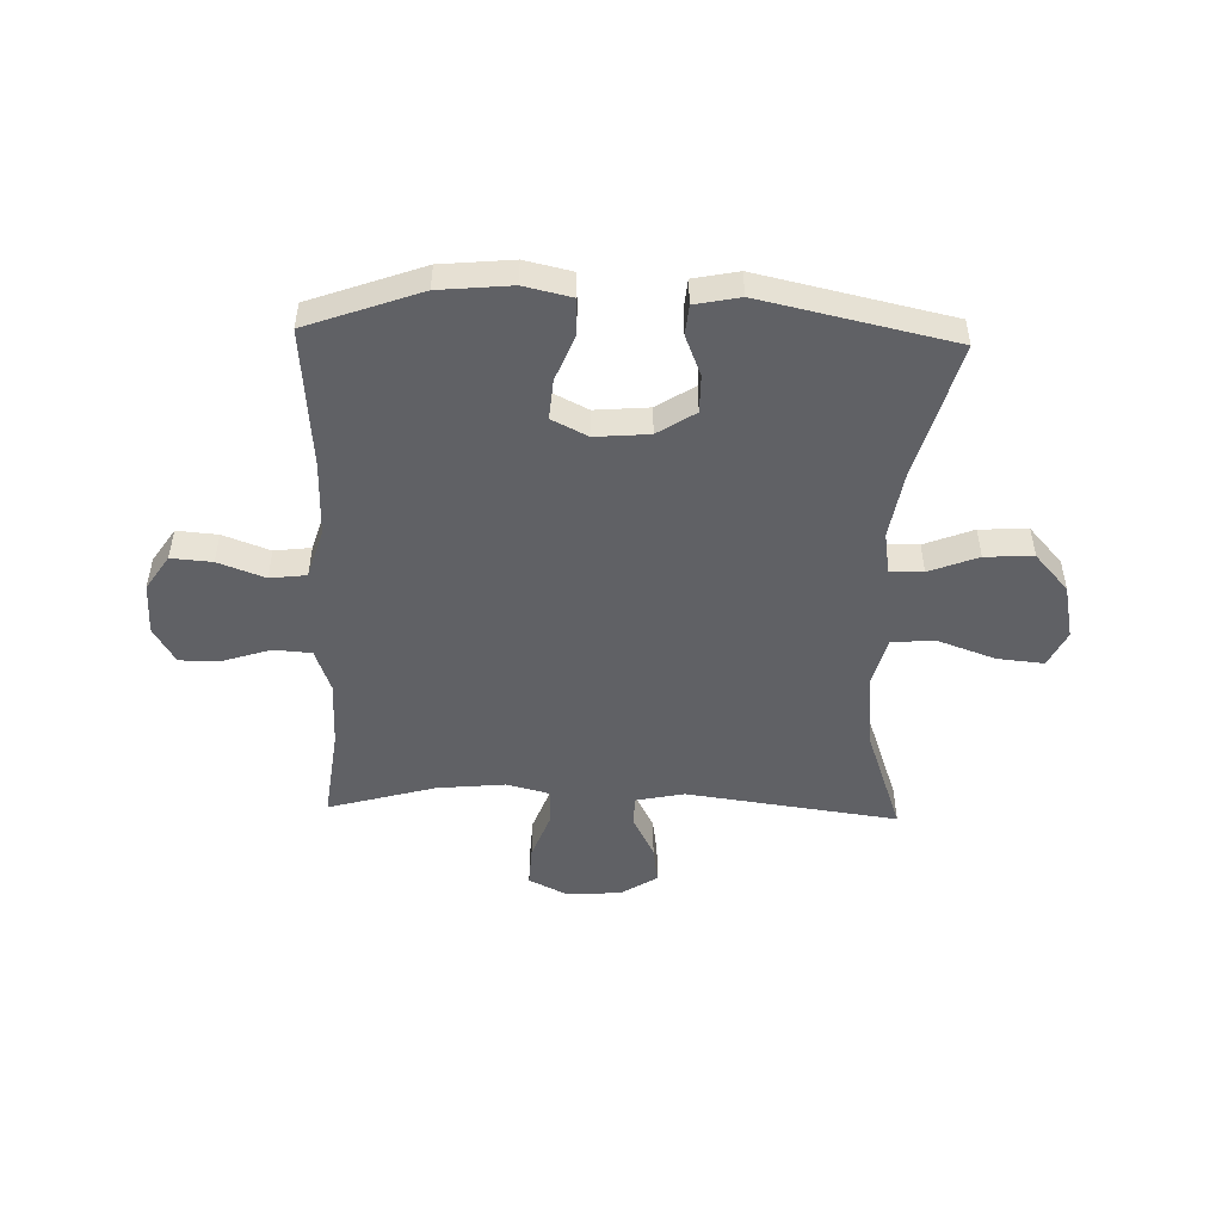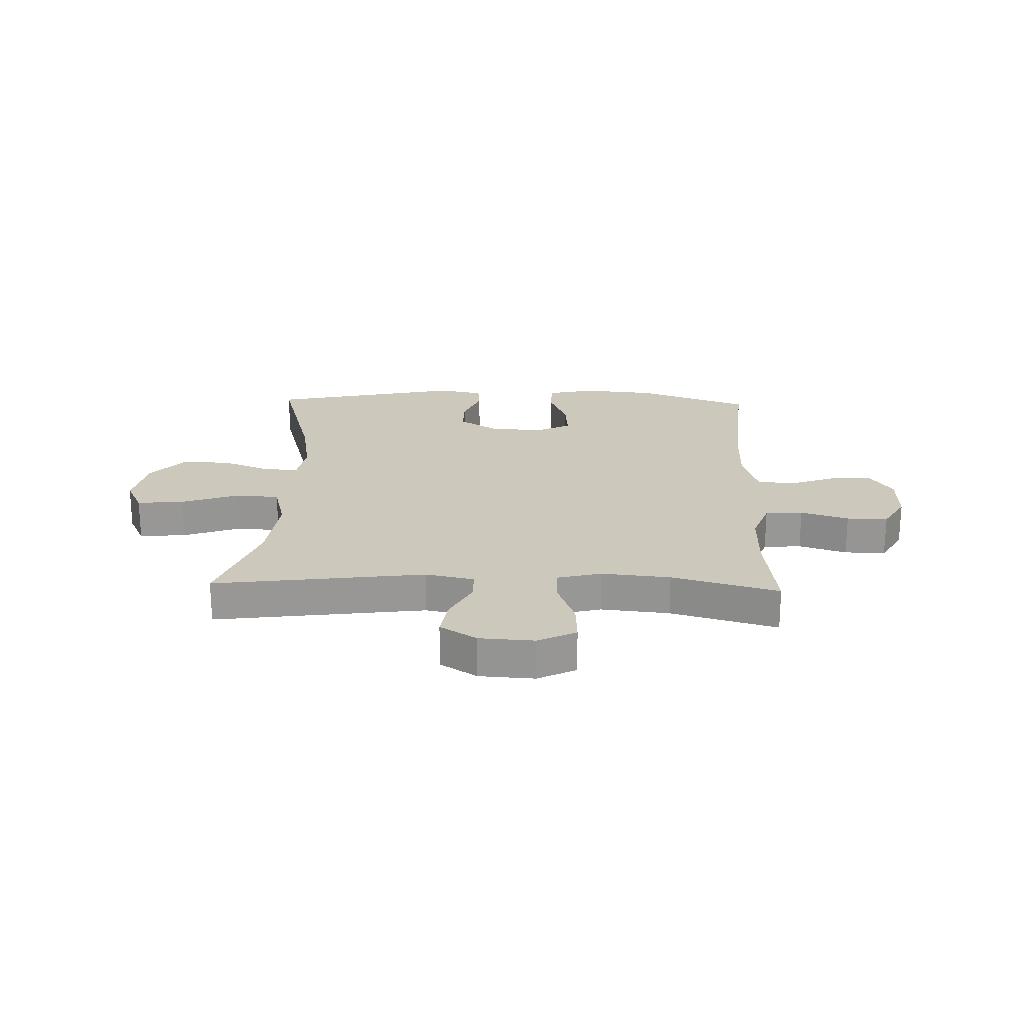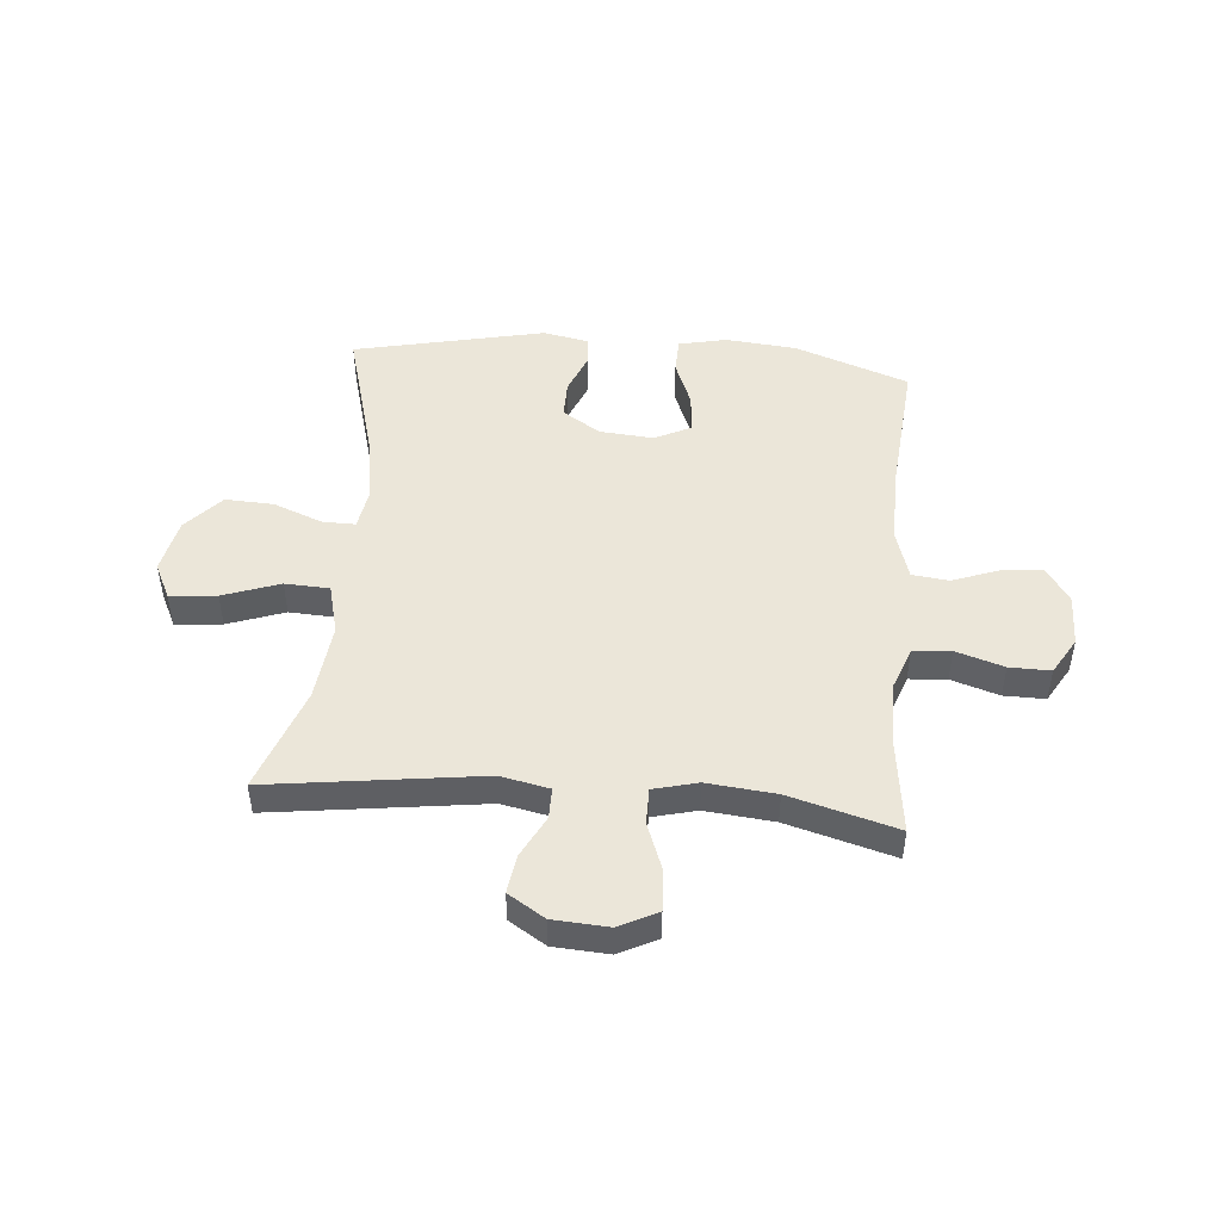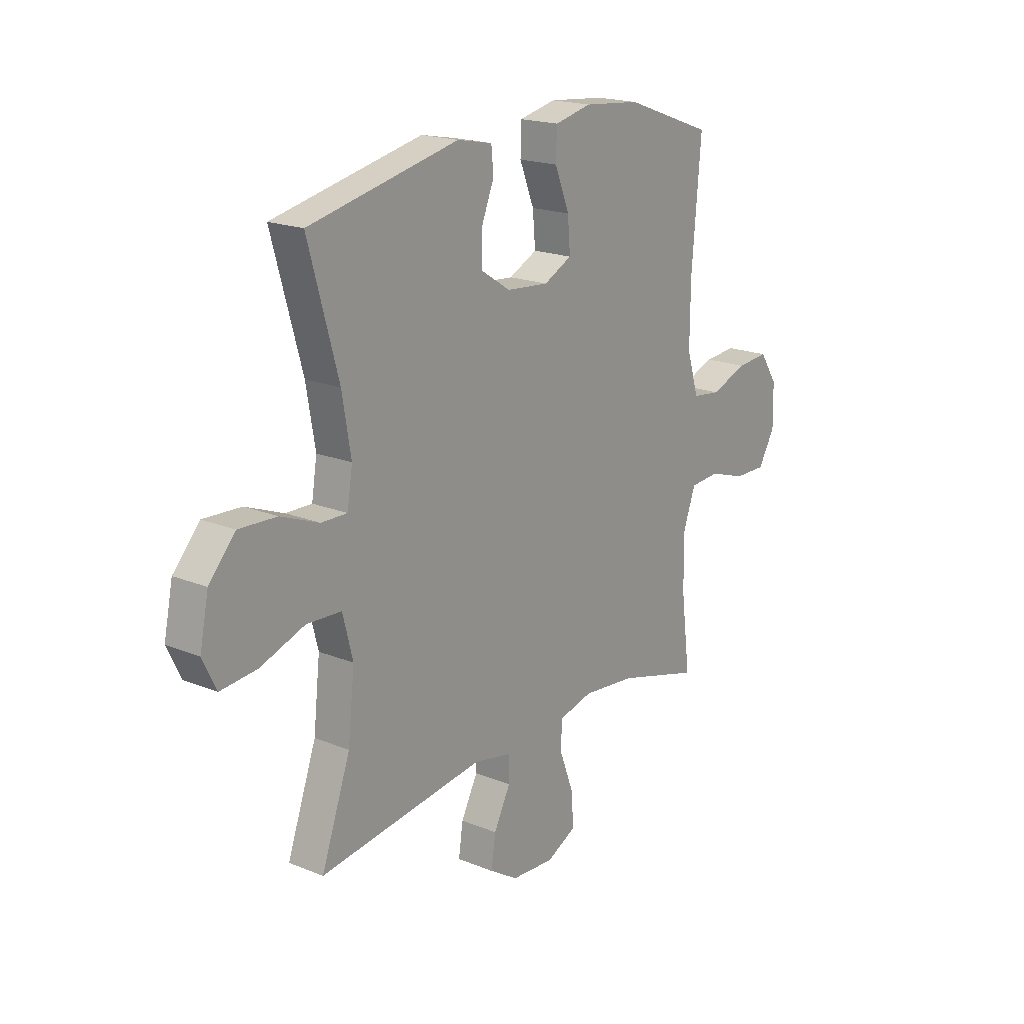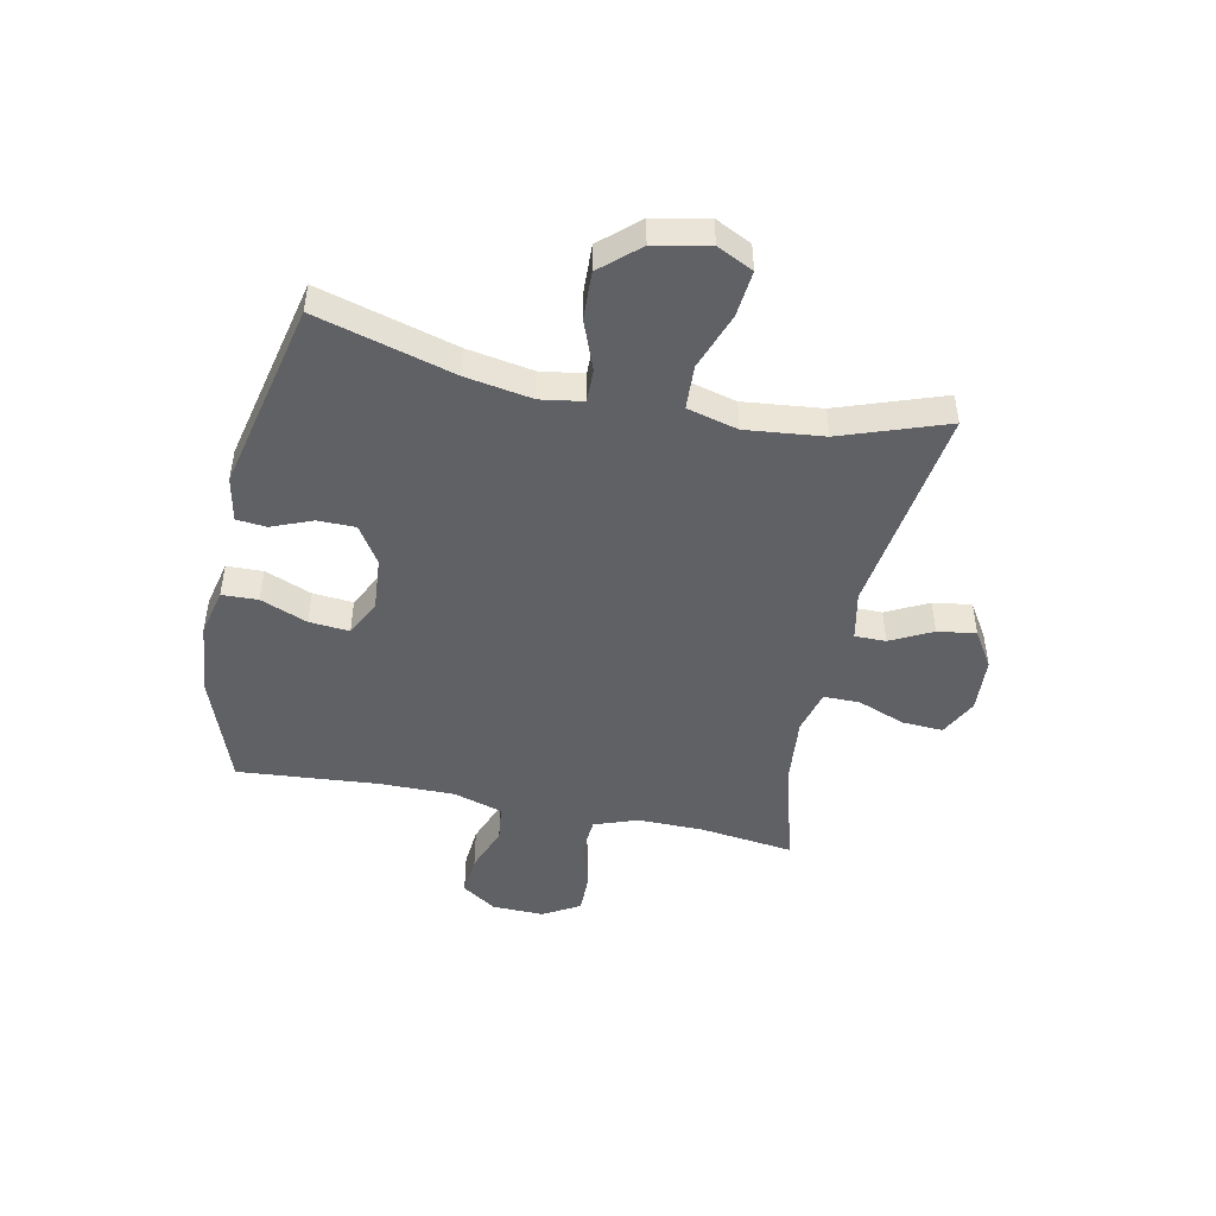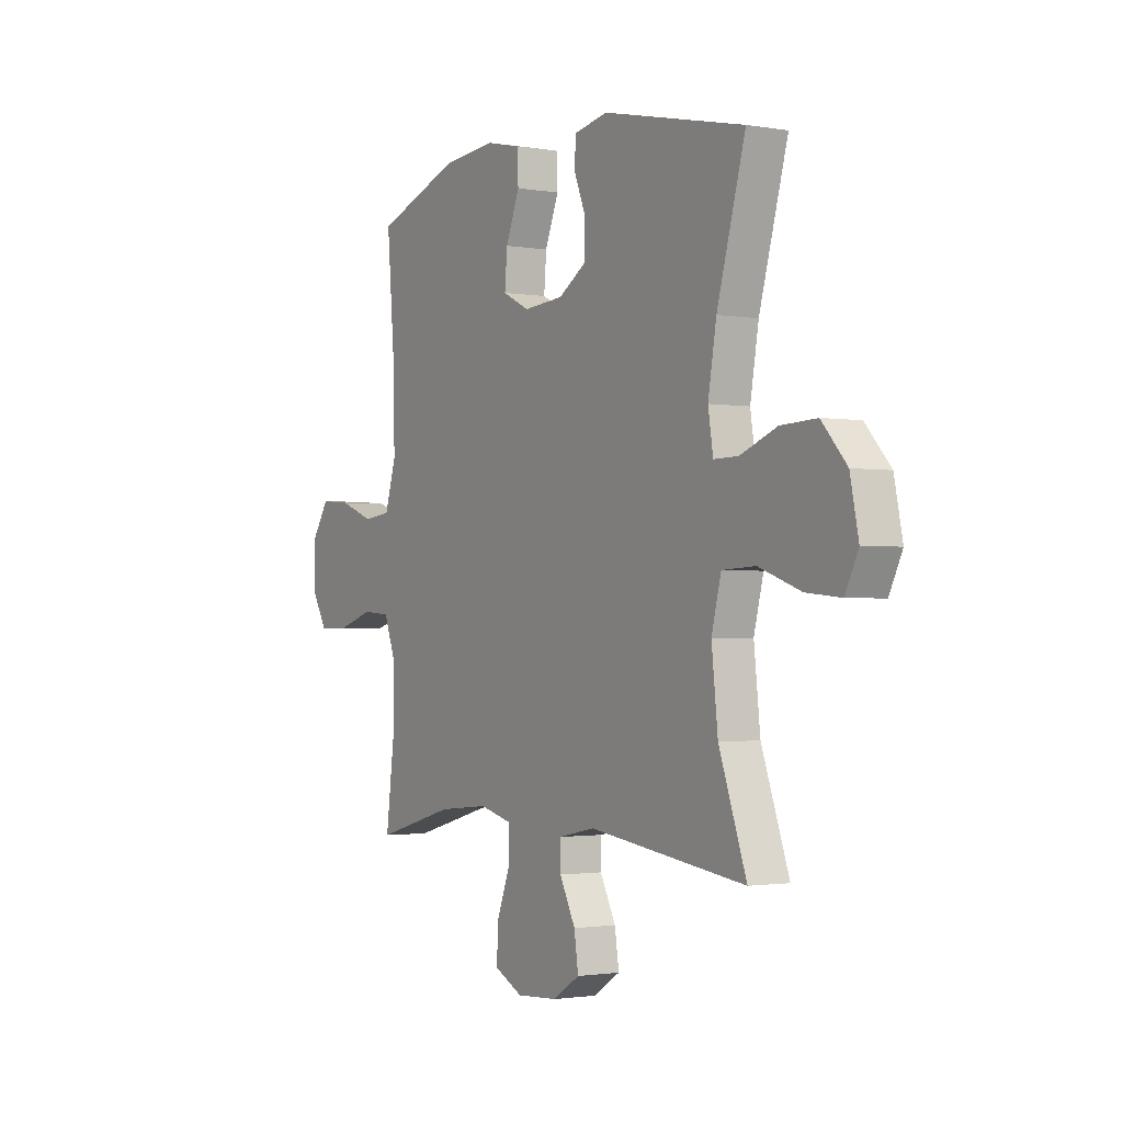
<metadata>
{"format":"obj","ext":"obj","renderer":"f3d","projection":"perspective","resolution":1024,"background":"white","views":[{"elev":-49.4,"azim":-1.7,"up":"+Y"},{"elev":22.1,"azim":-178.1,"up":"+Y"},{"elev":47.8,"azim":-175.0,"up":"+Y"},{"elev":19.0,"azim":127.6,"up":"+Z"},{"elev":-47.2,"azim":78.1,"up":"+Y"},{"elev":-1.6,"azim":58.1,"up":"+Z"}]}
</metadata>
<code>
v -0.5 0.07 -0.5
v -0.479 0.07 -0.334
v -0.478 0.07 -0.216
v -0.506 0.07 -0.139
v -0.573 0.07 -0.134
v -0.658 0.07 -0.161
v -0.731 0.07 -0.162
v -0.769 0.07 -0.097
v -0.767 0.07 -0.005
v -0.726 0.07 0.057
v -0.653 0.07 0.051
v -0.57 0.07 0.02
v -0.505 0.07 0.028
v -0.478 0.07 0.116
v -0.479 0.07 0.249
v -0.5 0.07 0.5
v -0.298 0.07 0.573
v -0.17 0.07 0.585
v -0.086 0.07 0.566
v -0.084 0.07 0.502
v -0.117 0.07 0.419
v -0.123 0.07 0.348
v -0.059 0.07 0.316
v 0.037 0.07 0.324
v 0.104 0.07 0.367
v 0.104 0.07 0.434
v 0.075 0.07 0.506
v 0.08 0.07 0.559
v 0.16 0.07 0.575
v 0.5 0.07 0.5
v 0.432 0.07 0.256
v 0.412 0.07 0.138
v 0.424 0.07 0.063
v 0.483 0.07 0.064
v 0.57 0.07 0.098
v 0.656 0.07 0.102
v 0.716 0.07 0.035
v 0.736 0.07 -0.062
v 0.705 0.07 -0.126
v 0.622 0.07 -0.118
v 0.521 0.07 -0.082
v 0.442 0.07 -0.086
v 0.419 0.07 -0.176
v 0.434 0.07 -0.314
v 0.5 0.07 -0.5
v 0.124 0.07 -0.449
v 0.037 0.07 -0.467
v 0.037 0.07 -0.522
v 0.075 0.07 -0.596
v 0.085 0.07 -0.664
v 0.02 0.07 -0.705
v -0.078 0.07 -0.711
v -0.146 0.07 -0.677
v -0.142 0.07 -0.604
v -0.11 0.07 -0.519
v -0.11 0.07 -0.455
v -0.188 0.07 -0.435
v -0.31 0.07 -0.447
v -0.5 0 -0.5
v -0.479 0 -0.334
v -0.478 0 -0.216
v -0.506 0 -0.139
v -0.573 0 -0.134
v -0.658 0 -0.161
v -0.731 0 -0.162
v -0.769 0 -0.097
v -0.767 0 -0.005
v -0.726 0 0.057
v -0.653 0 0.051
v -0.57 0 0.02
v -0.505 0 0.028
v -0.478 0 0.116
v -0.479 0 0.249
v -0.5 0 0.5
v -0.298 0 0.573
v -0.17 0 0.585
v -0.086 0 0.566
v -0.084 0 0.502
v -0.117 0 0.419
v -0.123 0 0.348
v -0.059 0 0.316
v 0.037 0 0.324
v 0.104 0 0.367
v 0.104 0 0.434
v 0.075 0 0.506
v 0.08 0 0.559
v 0.16 0 0.575
v 0.5 0 0.5
v 0.432 0 0.256
v 0.412 0 0.138
v 0.424 0 0.063
v 0.483 0 0.064
v 0.57 0 0.098
v 0.656 0 0.102
v 0.716 0 0.035
v 0.736 0 -0.062
v 0.705 0 -0.126
v 0.622 0 -0.118
v 0.521 0 -0.082
v 0.442 0 -0.086
v 0.419 0 -0.176
v 0.434 0 -0.314
v 0.5 0 -0.5
v 0.124 0 -0.449
v 0.037 0 -0.467
v 0.037 0 -0.522
v 0.075 0 -0.596
v 0.085 0 -0.664
v 0.02 0 -0.705
v -0.078 0 -0.711
v -0.146 0 -0.677
v -0.142 0 -0.604
v -0.11 0 -0.519
v -0.11 0 -0.455
v -0.188 0 -0.435
v -0.31 0 -0.447
f 52 53 54 55
f 52 55 56
f 51 52 56
f 48 49 50 51
f 47 48 51 56
f 46 47 56 57
f 44 45 46
f 43 44 46 57
f 38 39 40 41
f 38 41 42
f 37 38 42
f 34 35 36 37
f 33 34 37 42
f 32 33 42 43
f 28 29 30 31
f 26 27 28 31
f 25 26 31 32
f 24 25 32 43
f 18 19 20 21
f 18 21 22
f 15 16 17 18
f 14 15 18 22
f 13 14 22 23
f 9 10 11 12
f 9 12 13
f 8 9 13
f 5 6 7 8
f 4 5 8 13
f 3 4 13 23
f 58 1 2
f 24 43 57 58
f 23 24 58
f 2 3 23 58
f 113 112 111 110
f 114 113 110
f 114 110 109
f 109 108 107 106
f 114 109 106 105
f 115 114 105 104
f 104 103 102
f 115 104 102 101
f 99 98 97 96
f 100 99 96
f 100 96 95
f 95 94 93 92
f 100 95 92 91
f 101 100 91 90
f 89 88 87 86
f 89 86 85 84
f 90 89 84 83
f 101 90 83 82
f 79 78 77 76
f 80 79 76
f 76 75 74 73
f 80 76 73 72
f 81 80 72 71
f 70 69 68 67
f 71 70 67
f 71 67 66
f 66 65 64 63
f 71 66 63 62
f 81 71 62 61
f 60 59 116
f 116 115 101 82
f 116 82 81
f 116 81 61 60
f 1 59 60 2
f 2 60 61 3
f 3 61 62 4
f 4 62 63 5
f 5 63 64 6
f 6 64 65 7
f 7 65 66 8
f 8 66 67 9
f 9 67 68 10
f 10 68 69 11
f 11 69 70 12
f 12 70 71 13
f 13 71 72 14
f 14 72 73 15
f 15 73 74 16
f 16 74 75 17
f 17 75 76 18
f 18 76 77 19
f 19 77 78 20
f 20 78 79 21
f 21 79 80 22
f 22 80 81 23
f 23 81 82 24
f 24 82 83 25
f 25 83 84 26
f 26 84 85 27
f 27 85 86 28
f 28 86 87 29
f 29 87 88 30
f 30 88 89 31
f 31 89 90 32
f 32 90 91 33
f 33 91 92 34
f 34 92 93 35
f 35 93 94 36
f 36 94 95 37
f 37 95 96 38
f 38 96 97 39
f 39 97 98 40
f 40 98 99 41
f 41 99 100 42
f 42 100 101 43
f 43 101 102 44
f 44 102 103 45
f 45 103 104 46
f 46 104 105 47
f 47 105 106 48
f 48 106 107 49
f 49 107 108 50
f 50 108 109 51
f 51 109 110 52
f 52 110 111 53
f 53 111 112 54
f 54 112 113 55
f 55 113 114 56
f 56 114 115 57
f 57 115 116 58
f 58 116 59 1

</code>
